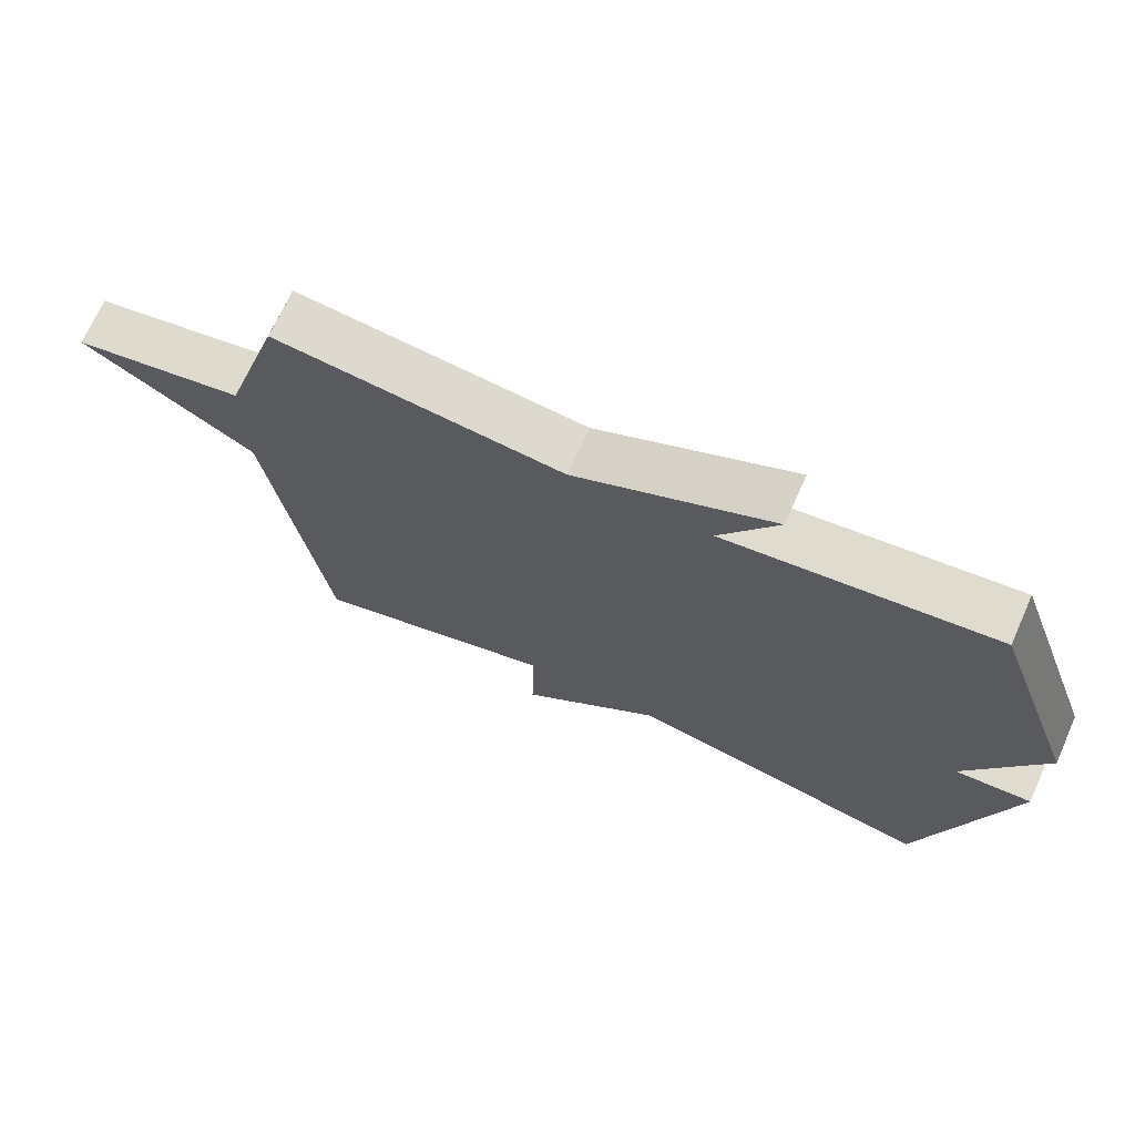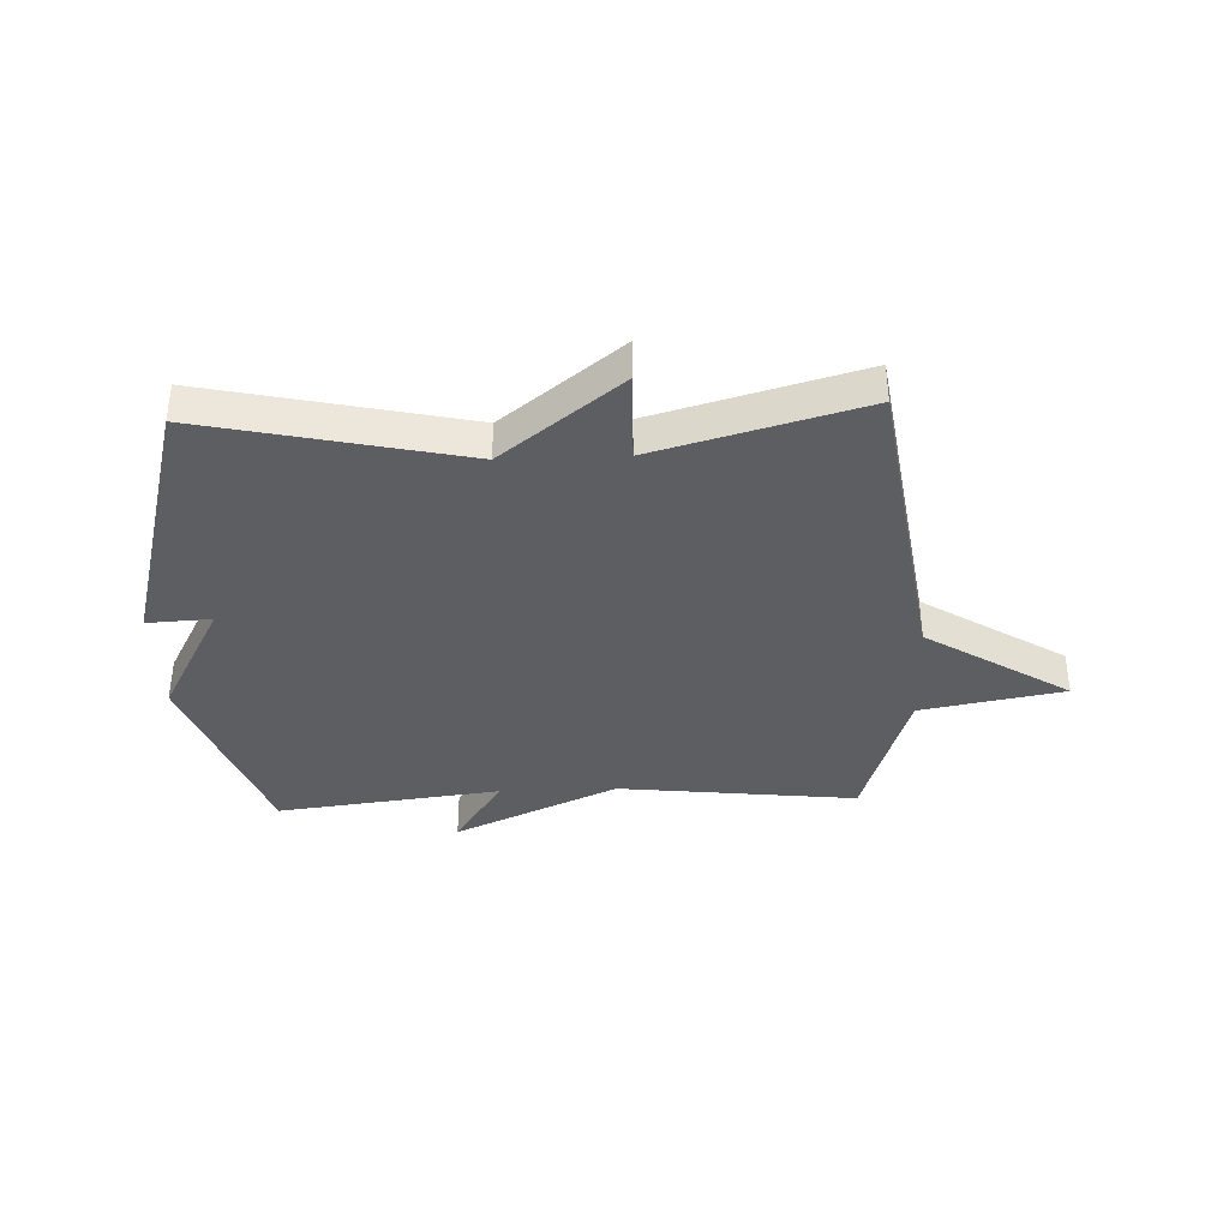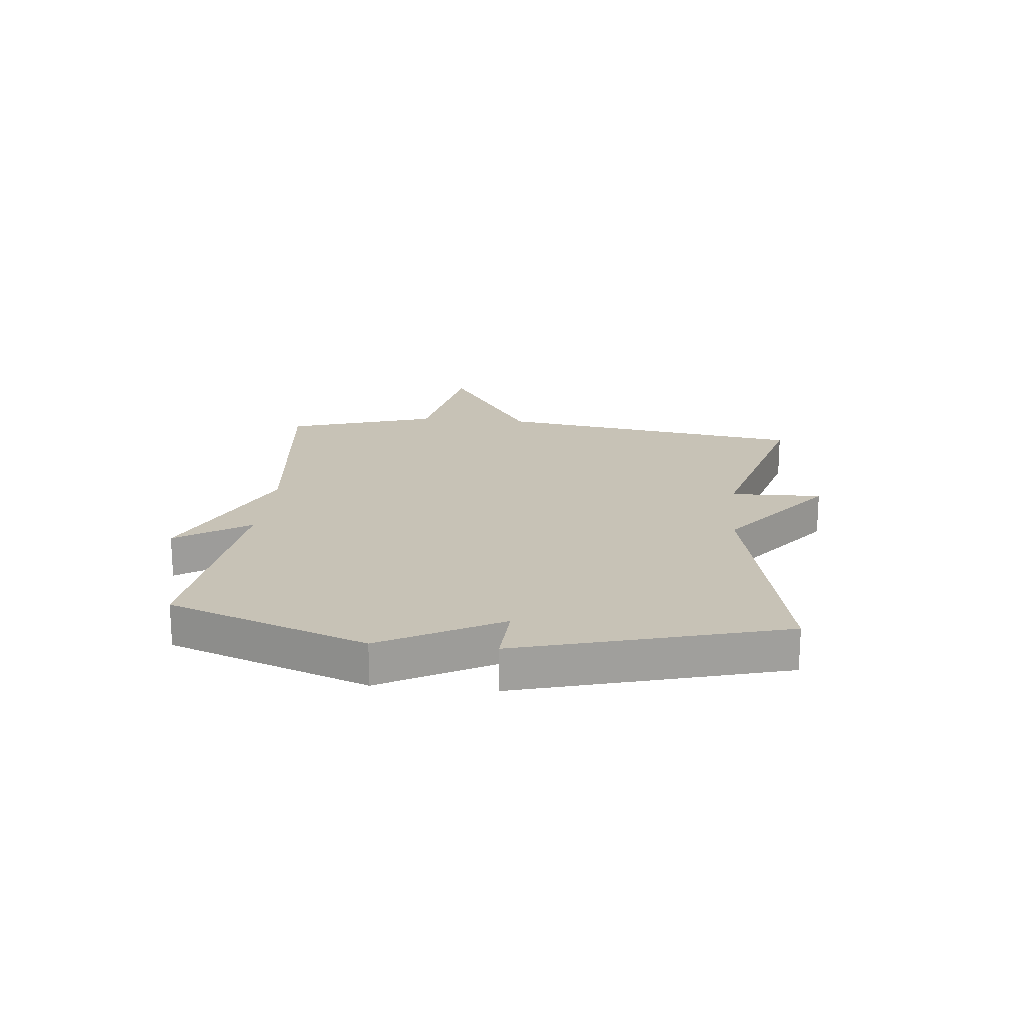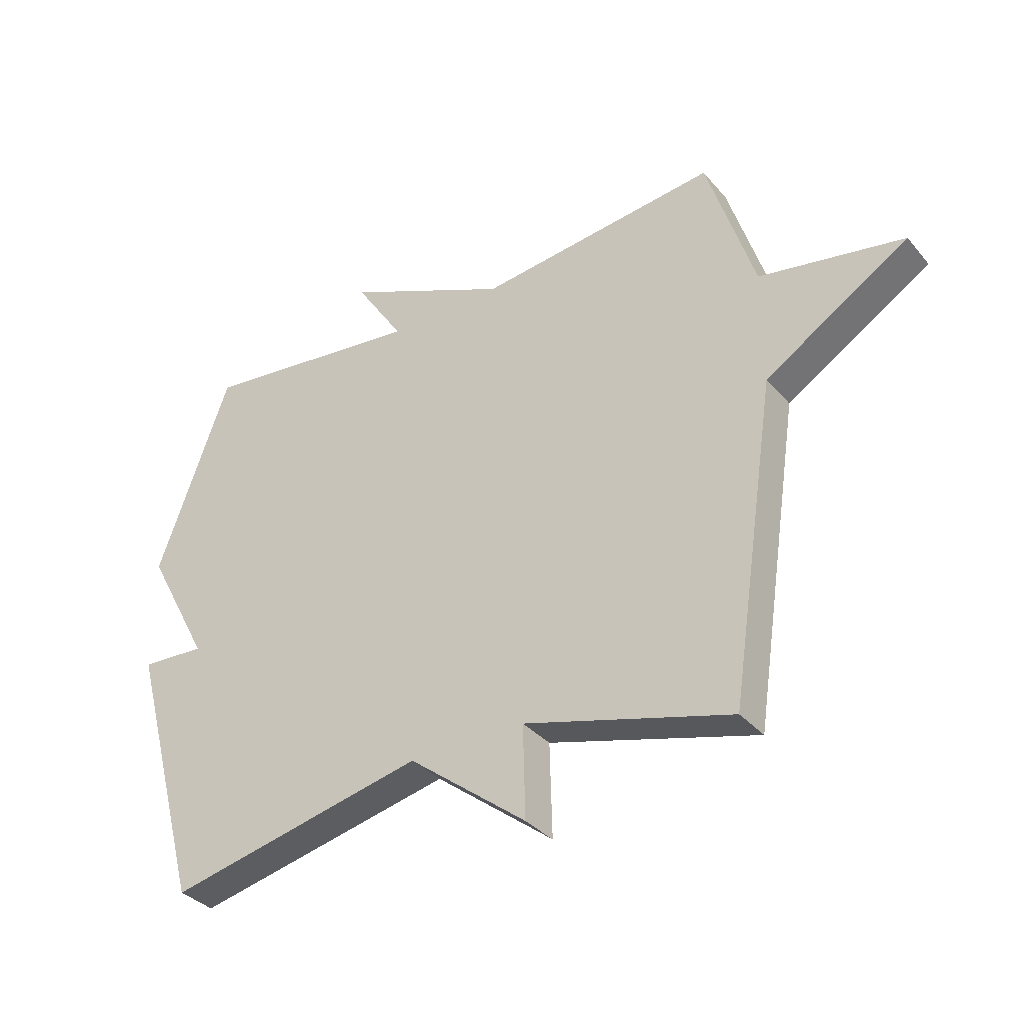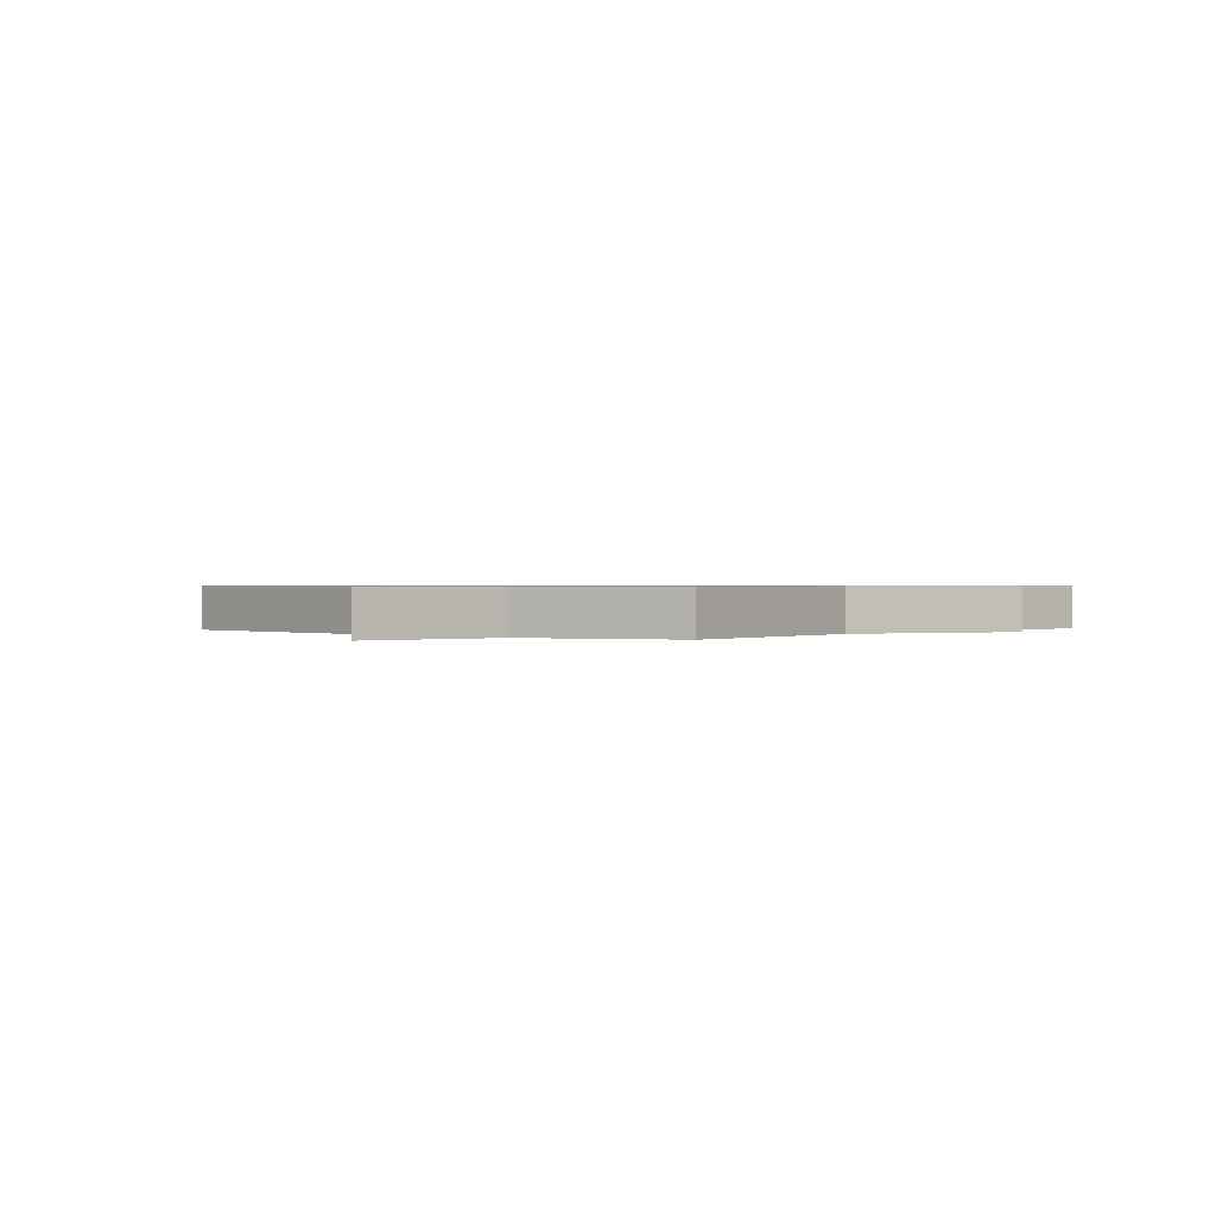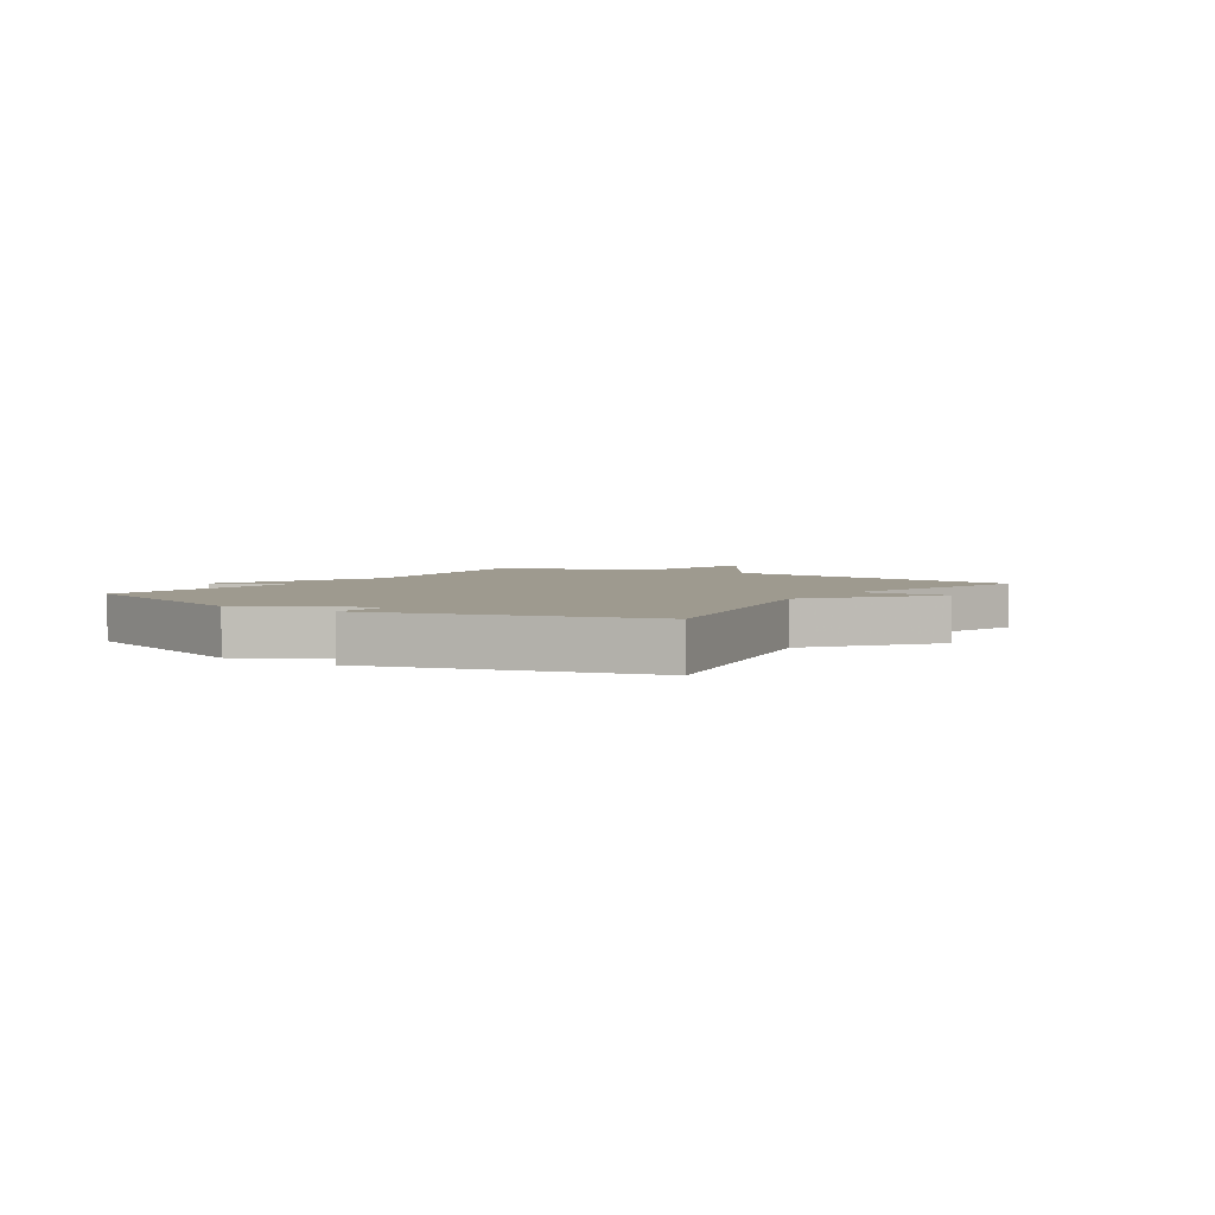
<metadata>
{"format":"obj","ext":"obj","renderer":"f3d","projection":"perspective","resolution":1024,"background":"white","views":[{"elev":69.9,"azim":24.2,"up":"+Z"},{"elev":-37.5,"azim":-177.7,"up":"+Y"},{"elev":19.2,"azim":95.7,"up":"+Y"},{"elev":-34.7,"azim":-145.7,"up":"+Z"},{"elev":0.6,"azim":-49.6,"up":"+Y"},{"elev":3.6,"azim":123.2,"up":"+Y"}]}
</metadata>
<code>
v -0.5 0.07 -0.5
v -0.582 0.07 0.041
v -0.829 0.07 0.196
v -0.582 0.07 0.241
v -0.5 0.07 0.5
v -0.087 0.07 0.453
v 0.197 0.07 0.581
v 0.113 0.07 0.453
v 0.5 0.07 0.5
v 0.625 0.07 0.157
v 0.514 0.07 -0.049
v 0.625 0.07 -0.043
v 0.5 0.07 -0.5
v 0.055 0.07 -0.402
v -0.149 0.07 -0.561
v -0.145 0.07 -0.402
v -0.5 0 -0.5
v -0.582 0 0.041
v -0.829 0 0.196
v -0.582 0 0.241
v -0.5 0 0.5
v -0.087 0 0.453
v 0.197 0 0.581
v 0.113 0 0.453
v 0.5 0 0.5
v 0.625 0 0.157
v 0.514 0 -0.049
v 0.625 0 -0.043
v 0.5 0 -0.5
v 0.055 0 -0.402
v -0.149 0 -0.561
v -0.145 0 -0.402
f 14 15 16
f 11 12 13 14
f 11 14 16
f 10 11 16
f 9 10 16
f 8 9 16
f 6 7 8
f 16 1 2
f 8 16 2
f 6 8 2
f 4 5 6 2
f 2 3 4
f 32 31 30
f 30 29 28 27
f 32 30 27
f 32 27 26
f 32 26 25
f 32 25 24
f 24 23 22
f 18 17 32
f 18 32 24
f 18 24 22
f 18 22 21 20
f 20 19 18
f 1 17 18 2
f 2 18 19 3
f 3 19 20 4
f 4 20 21 5
f 5 21 22 6
f 6 22 23 7
f 7 23 24 8
f 8 24 25 9
f 9 25 26 10
f 10 26 27 11
f 11 27 28 12
f 12 28 29 13
f 13 29 30 14
f 14 30 31 15
f 15 31 32 16
f 16 32 17 1

</code>
